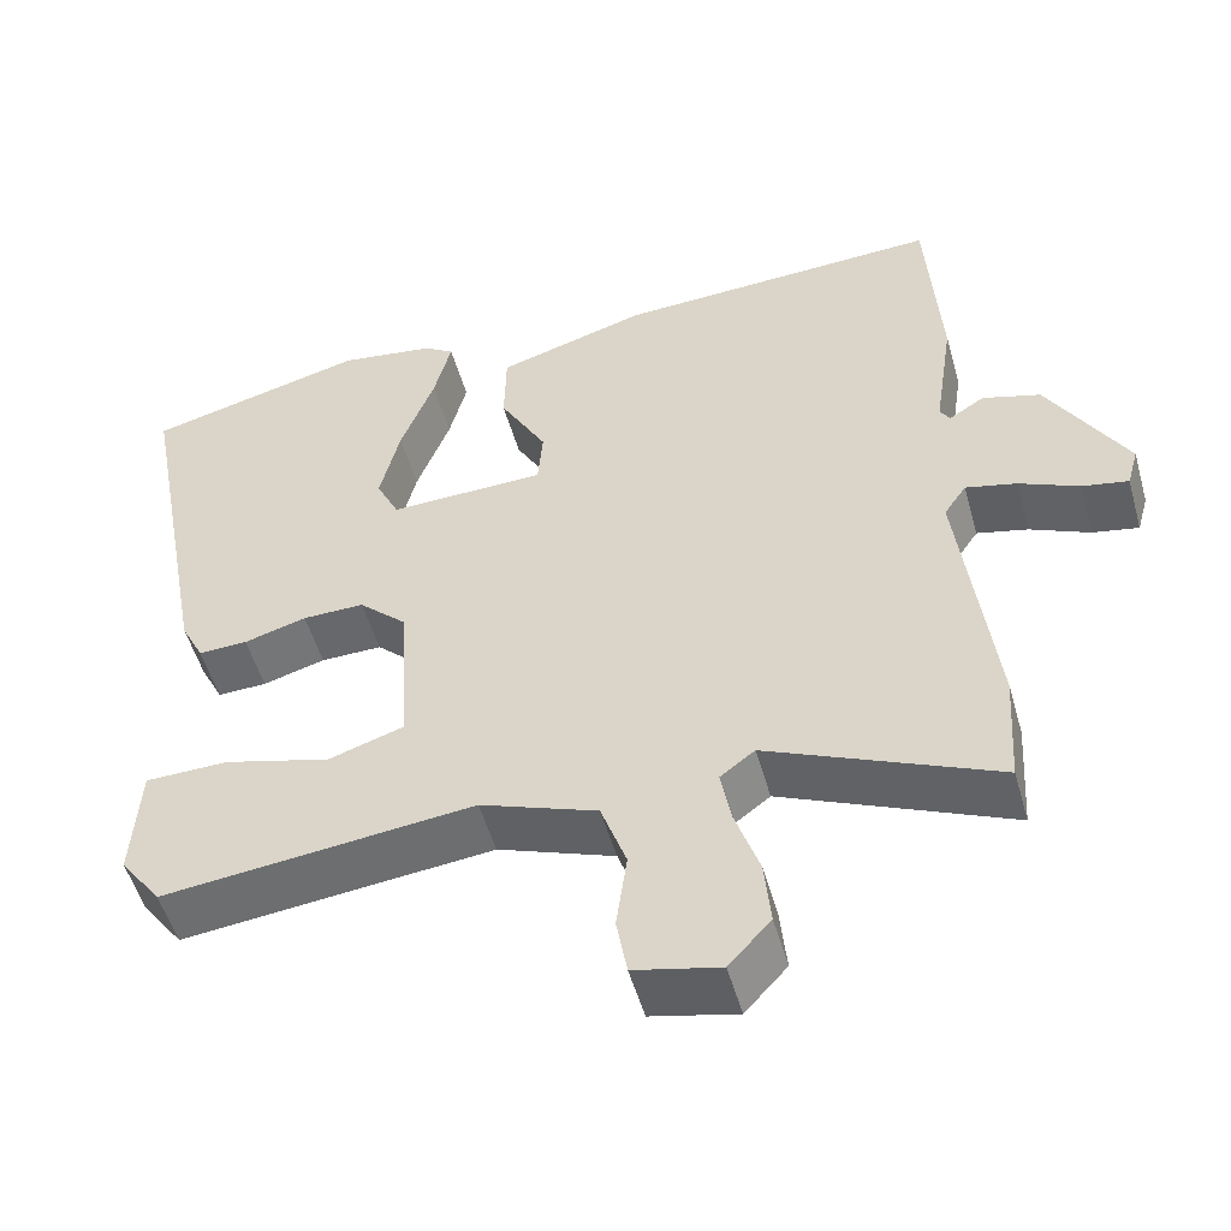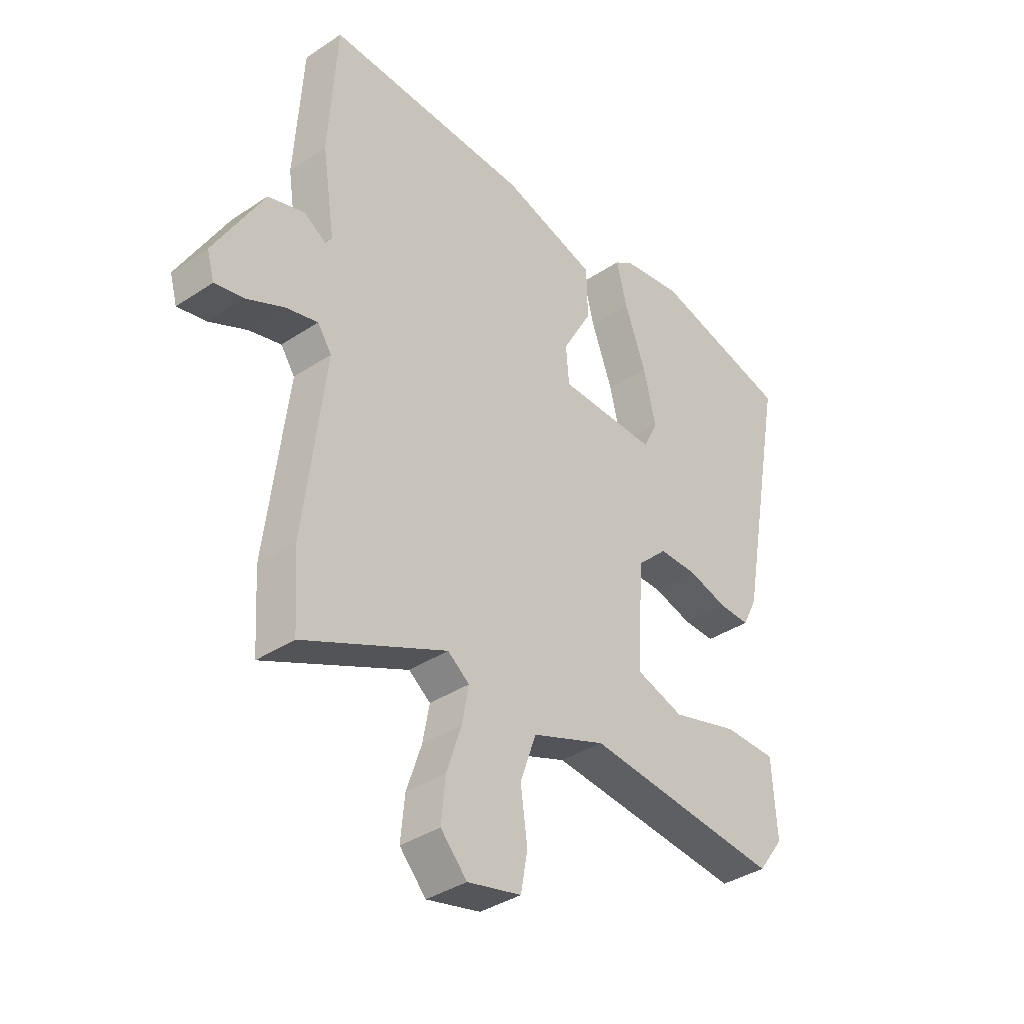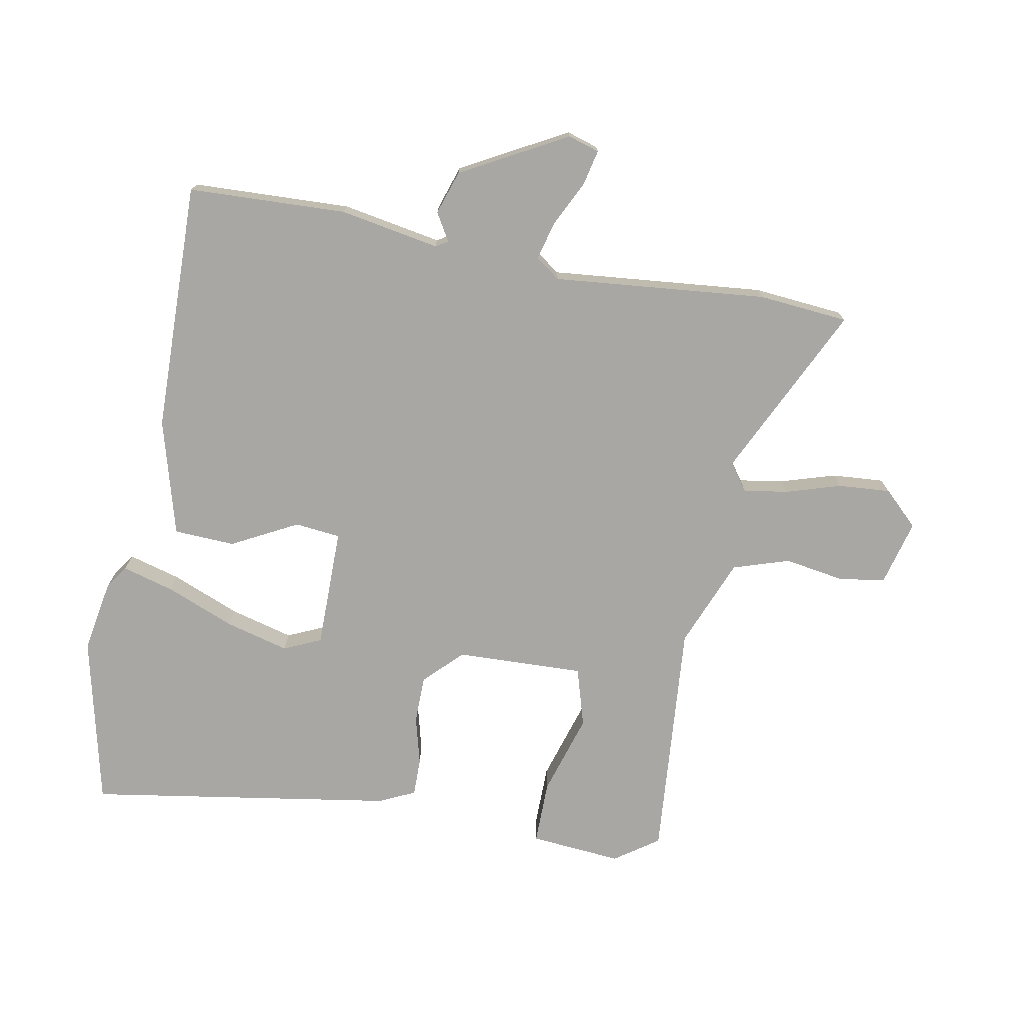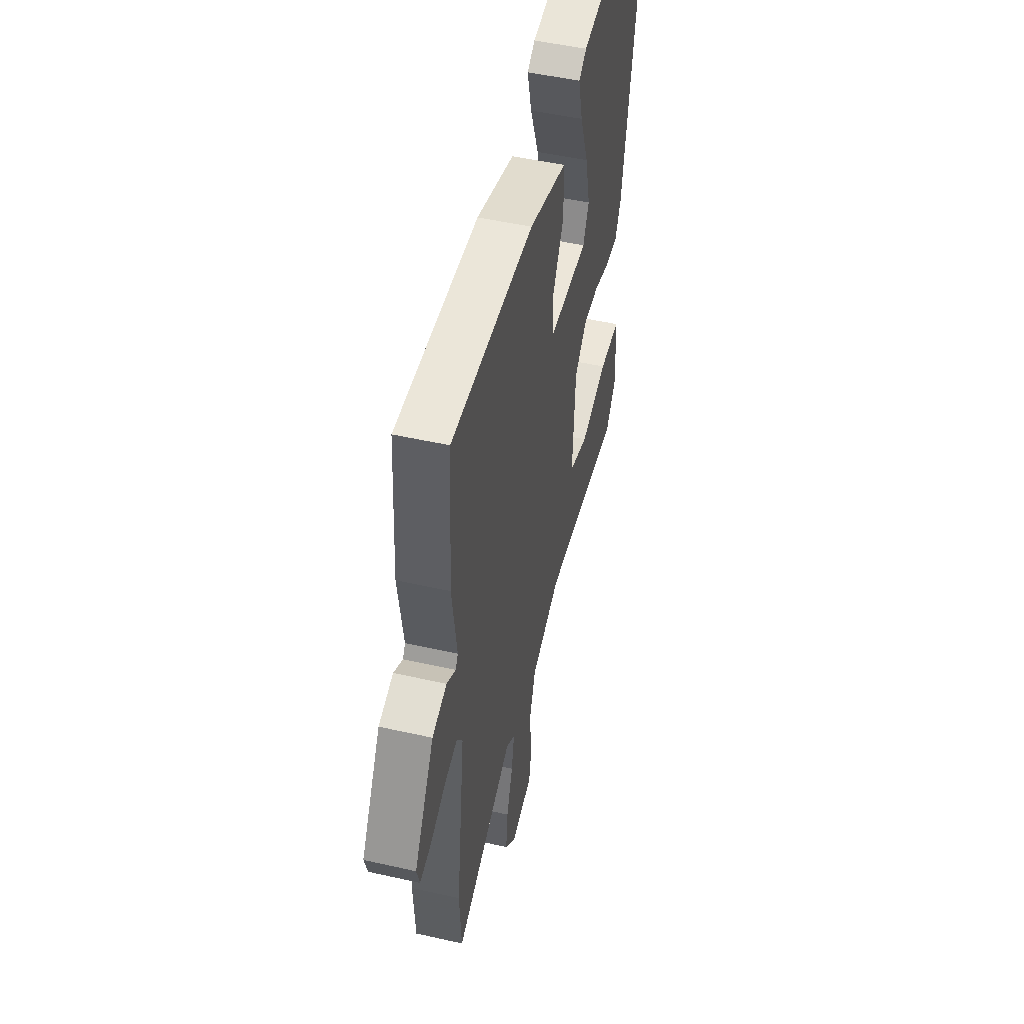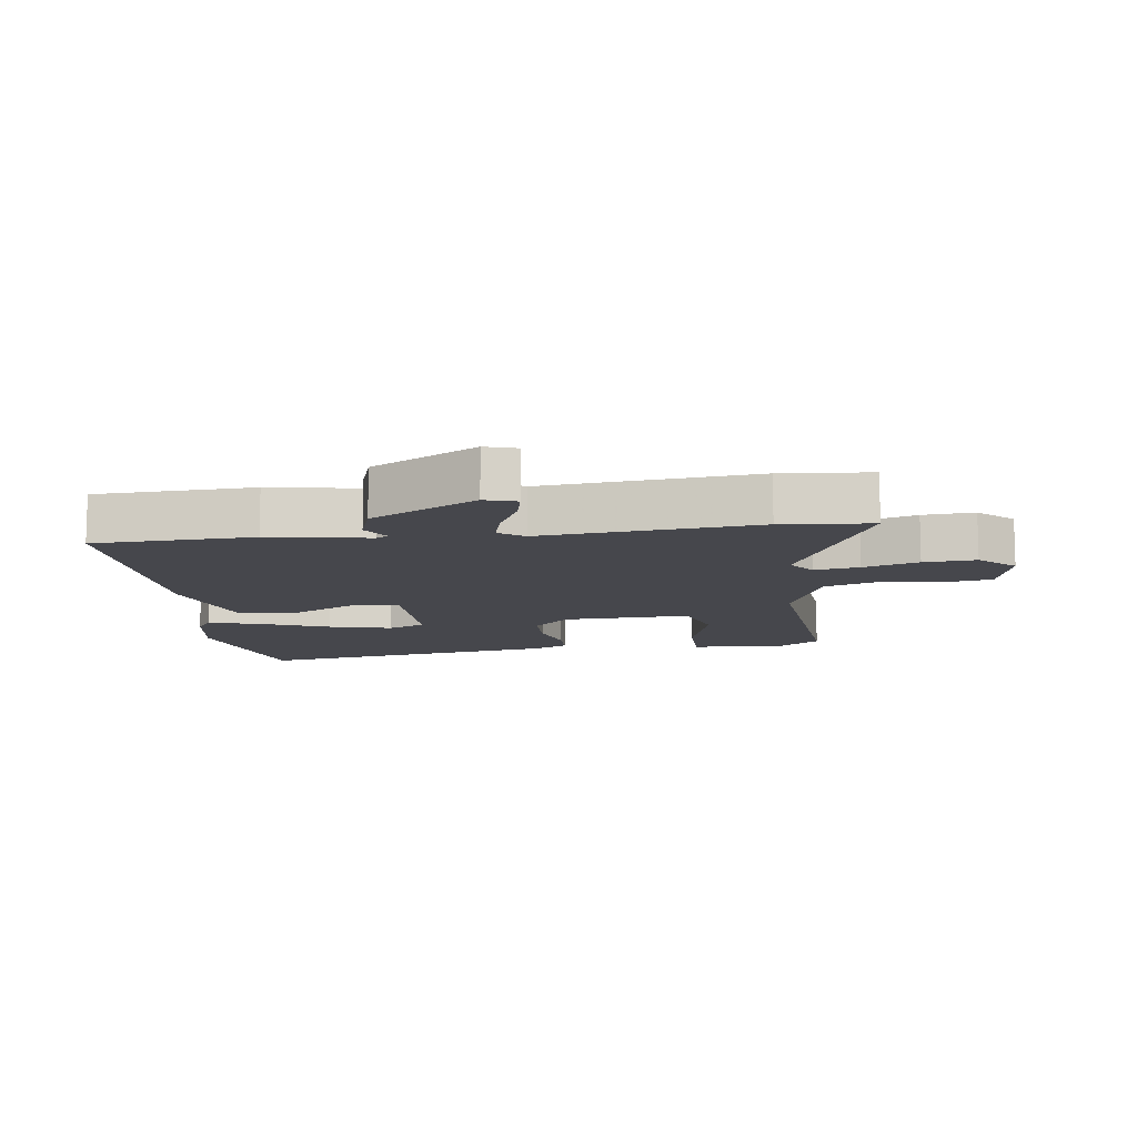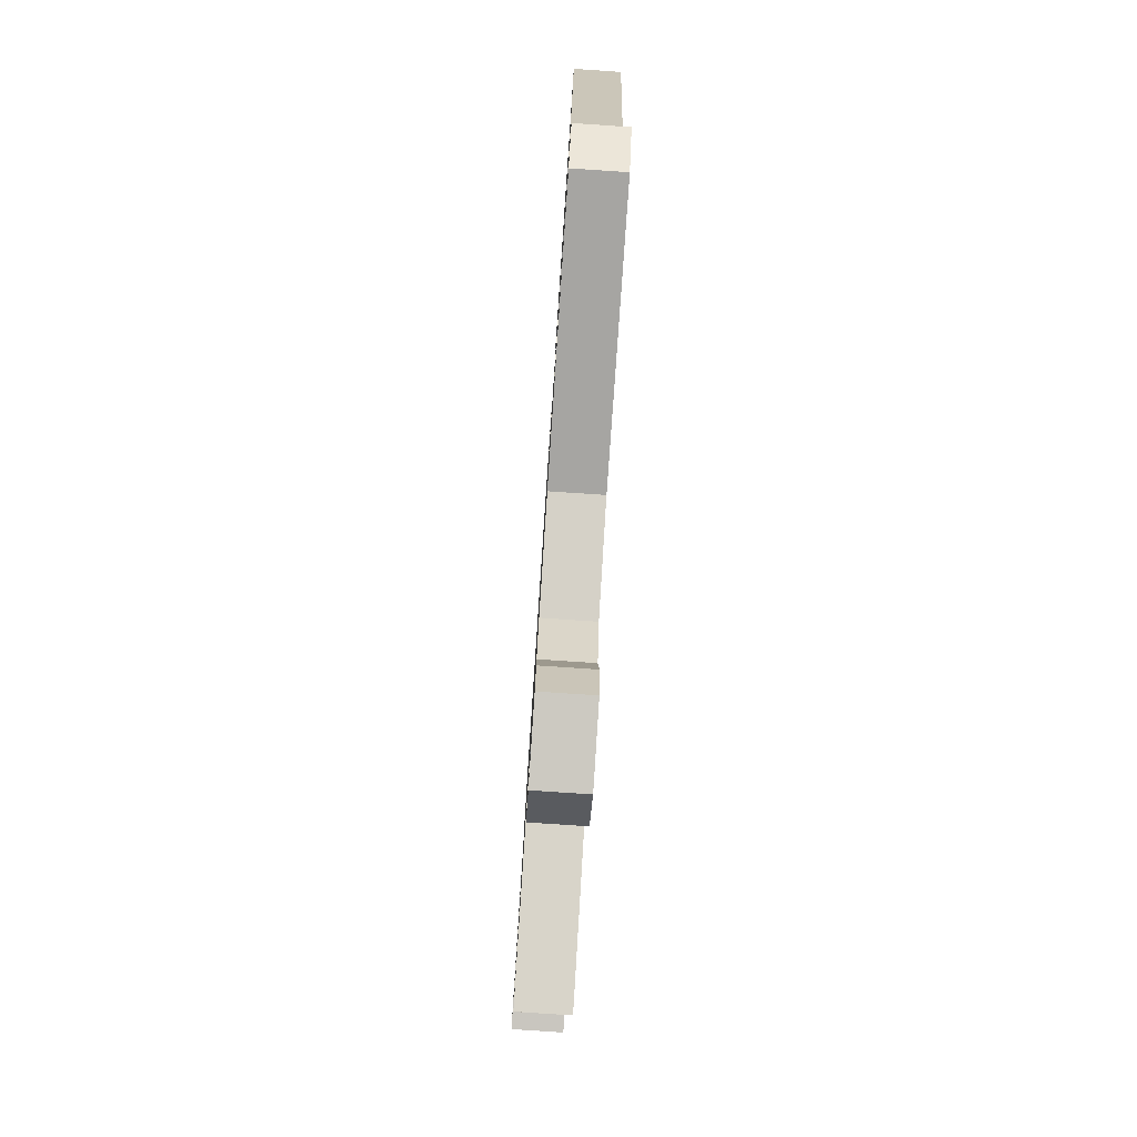
<metadata>
{"format":"obj","ext":"obj","renderer":"f3d","projection":"perspective","resolution":1024,"background":"white","views":[{"elev":-52.1,"azim":15.7,"up":"+Z"},{"elev":-37.0,"azim":130.7,"up":"+Z"},{"elev":-74.5,"azim":78.0,"up":"+Y"},{"elev":49.8,"azim":104.0,"up":"+Z"},{"elev":-11.0,"azim":96.3,"up":"+Y"},{"elev":-80.0,"azim":-93.8,"up":"+Z"}]}
</metadata>
<code>
v 0.481 0.07 0.5
v 0.497 0.07 0.25
v 0.473 0.07 0.092
v 0.485 0.07 0.073
v 0.528 0.07 0.1
v 0.598 0.07 0.079
v 0.693 0.07 -0.085
v 0.679 0.07 -0.135
v 0.623 0.07 -0.124
v 0.551 0.07 -0.091
v 0.489 0.07 -0.076
v 0.462 0.07 -0.116
v 0.503 0.07 -0.453
v 0.494 0.07 -0.595
v 0.217 0.07 -0.471
v 0.175 0.07 -0.503
v 0.188 0.07 -0.573
v 0.217 0.07 -0.659
v 0.225 0.07 -0.741
v 0.174 0.07 -0.797
v 0.07 0.07 -0.773
v 0.057 0.07 -0.7
v 0.07 0.07 -0.605
v 0.039 0.07 -0.517
v -0.103 0.07 -0.464
v -0.482 0.07 -0.505
v -0.532 0.07 -0.437
v -0.523 0.07 -0.292
v -0.422 0.07 -0.29
v -0.292 0.07 -0.326
v -0.2 0.07 -0.296
v -0.212 0.07 -0.094
v -0.271 0.07 -0.038
v -0.346 0.07 -0.039
v -0.422 0.07 -0.061
v -0.482 0.07 -0.063
v -0.51 0.07 -0.007
v -0.599 0.07 0.474
v -0.332 0.07 0.543
v -0.216 0.07 0.526
v -0.179 0.07 0.502
v -0.2 0.07 0.419
v -0.241 0.07 0.31
v -0.265 0.07 0.209
v -0.237 0.07 0.151
v -0.047 0.07 0.156
v -0.041 0.07 0.228
v -0.098 0.07 0.33
v -0.096 0.07 0.427
v 0.086 0.07 0.482
v 0.481 0 0.5
v 0.497 0 0.25
v 0.473 0 0.092
v 0.485 0 0.073
v 0.528 0 0.1
v 0.598 0 0.079
v 0.693 0 -0.085
v 0.679 0 -0.135
v 0.623 0 -0.124
v 0.551 0 -0.091
v 0.489 0 -0.076
v 0.462 0 -0.116
v 0.503 0 -0.453
v 0.494 0 -0.595
v 0.217 0 -0.471
v 0.175 0 -0.503
v 0.188 0 -0.573
v 0.217 0 -0.659
v 0.225 0 -0.741
v 0.174 0 -0.797
v 0.07 0 -0.773
v 0.057 0 -0.7
v 0.07 0 -0.605
v 0.039 0 -0.517
v -0.103 0 -0.464
v -0.482 0 -0.505
v -0.532 0 -0.437
v -0.523 0 -0.292
v -0.422 0 -0.29
v -0.292 0 -0.326
v -0.2 0 -0.296
v -0.212 0 -0.094
v -0.271 0 -0.038
v -0.346 0 -0.039
v -0.422 0 -0.061
v -0.482 0 -0.063
v -0.51 0 -0.007
v -0.599 0 0.474
v -0.332 0 0.543
v -0.216 0 0.526
v -0.179 0 0.502
v -0.2 0 0.419
v -0.241 0 0.31
v -0.265 0 0.209
v -0.237 0 0.151
v -0.047 0 0.156
v -0.041 0 0.228
v -0.098 0 0.33
v -0.096 0 0.427
v 0.086 0 0.482
f 1 2 3
f 50 1 3
f 49 50 3
f 48 49 3
f 47 48 3
f 46 47 3 4
f 45 46 4
f 41 42 43
f 40 41 43
f 39 40 43
f 38 39 43
f 37 38 43
f 36 37 43
f 35 36 43
f 34 35 43 44
f 33 34 44 45
f 28 29 30
f 27 28 30
f 26 27 30
f 25 26 30
f 24 25 30 31
f 21 22 23
f 20 21 23
f 19 20 23
f 18 19 23
f 17 18 23
f 16 17 23 24
f 24 31 32
f 16 24 32
f 15 16 32
f 32 33 45
f 15 32 45
f 14 15 45
f 13 14 45
f 12 13 45
f 8 9 10
f 7 8 10
f 6 7 10
f 5 6 10
f 4 5 10
f 11 12 45 4
f 4 10 11
f 53 52 51
f 53 51 100
f 53 100 99
f 53 99 98
f 53 98 97
f 54 53 97 96
f 54 96 95
f 93 92 91
f 93 91 90
f 93 90 89
f 93 89 88
f 93 88 87
f 93 87 86
f 93 86 85
f 94 93 85 84
f 95 94 84 83
f 80 79 78
f 80 78 77
f 80 77 76
f 80 76 75
f 81 80 75 74
f 73 72 71
f 73 71 70
f 73 70 69
f 73 69 68
f 73 68 67
f 74 73 67 66
f 82 81 74
f 82 74 66
f 82 66 65
f 95 83 82
f 95 82 65
f 95 65 64
f 95 64 63
f 95 63 62
f 60 59 58
f 60 58 57
f 60 57 56
f 60 56 55
f 60 55 54
f 54 95 62 61
f 61 60 54
f 1 51 52 2
f 2 52 53 3
f 3 53 54 4
f 4 54 55 5
f 5 55 56 6
f 6 56 57 7
f 7 57 58 8
f 8 58 59 9
f 9 59 60 10
f 10 60 61 11
f 11 61 62 12
f 12 62 63 13
f 13 63 64 14
f 14 64 65 15
f 15 65 66 16
f 16 66 67 17
f 17 67 68 18
f 18 68 69 19
f 19 69 70 20
f 20 70 71 21
f 21 71 72 22
f 22 72 73 23
f 23 73 74 24
f 24 74 75 25
f 25 75 76 26
f 26 76 77 27
f 27 77 78 28
f 28 78 79 29
f 29 79 80 30
f 30 80 81 31
f 31 81 82 32
f 32 82 83 33
f 33 83 84 34
f 34 84 85 35
f 35 85 86 36
f 36 86 87 37
f 37 87 88 38
f 38 88 89 39
f 39 89 90 40
f 40 90 91 41
f 41 91 92 42
f 42 92 93 43
f 43 93 94 44
f 44 94 95 45
f 45 95 96 46
f 46 96 97 47
f 47 97 98 48
f 48 98 99 49
f 49 99 100 50
f 50 100 51 1

</code>
